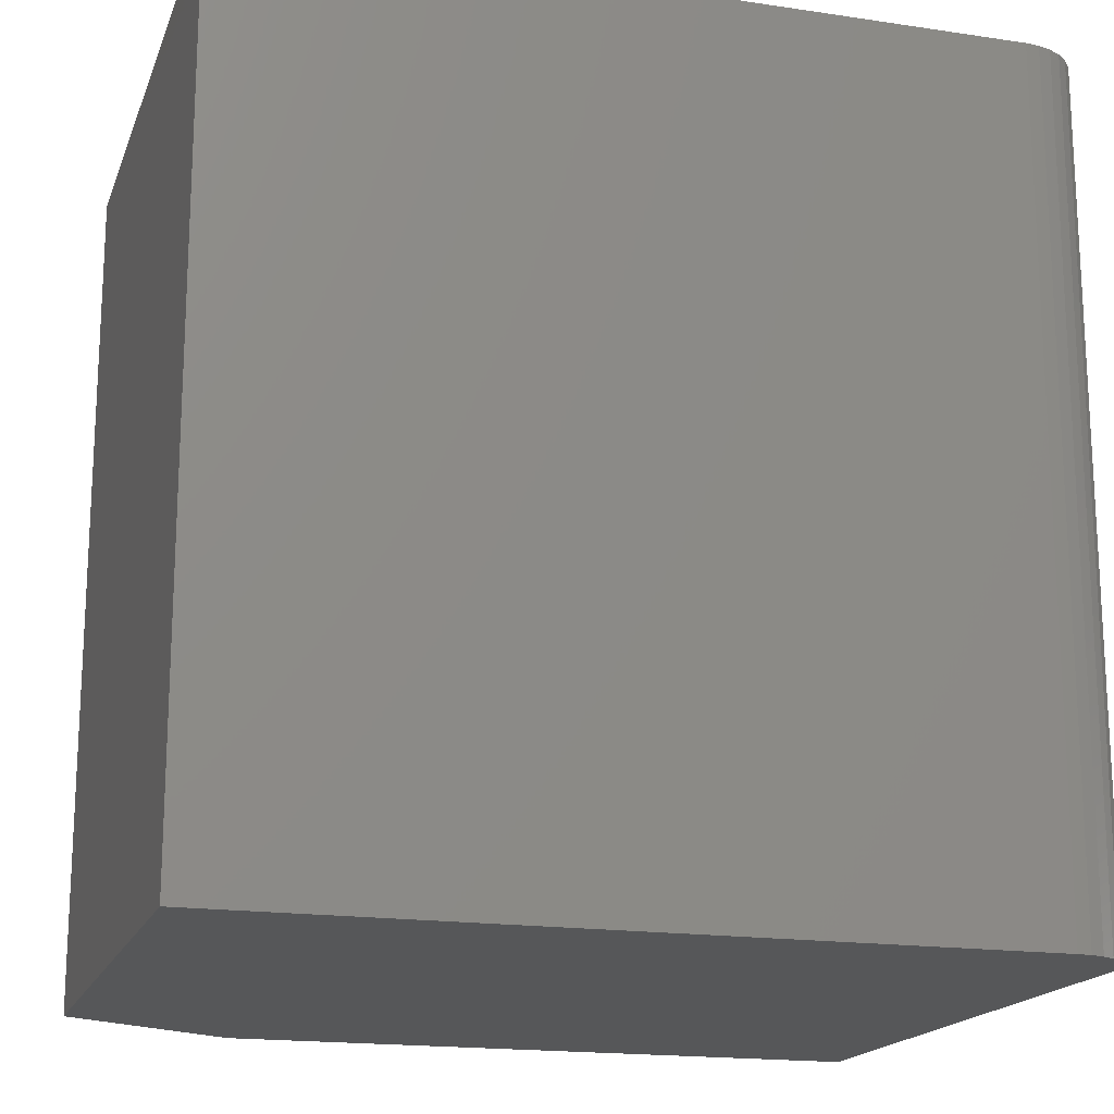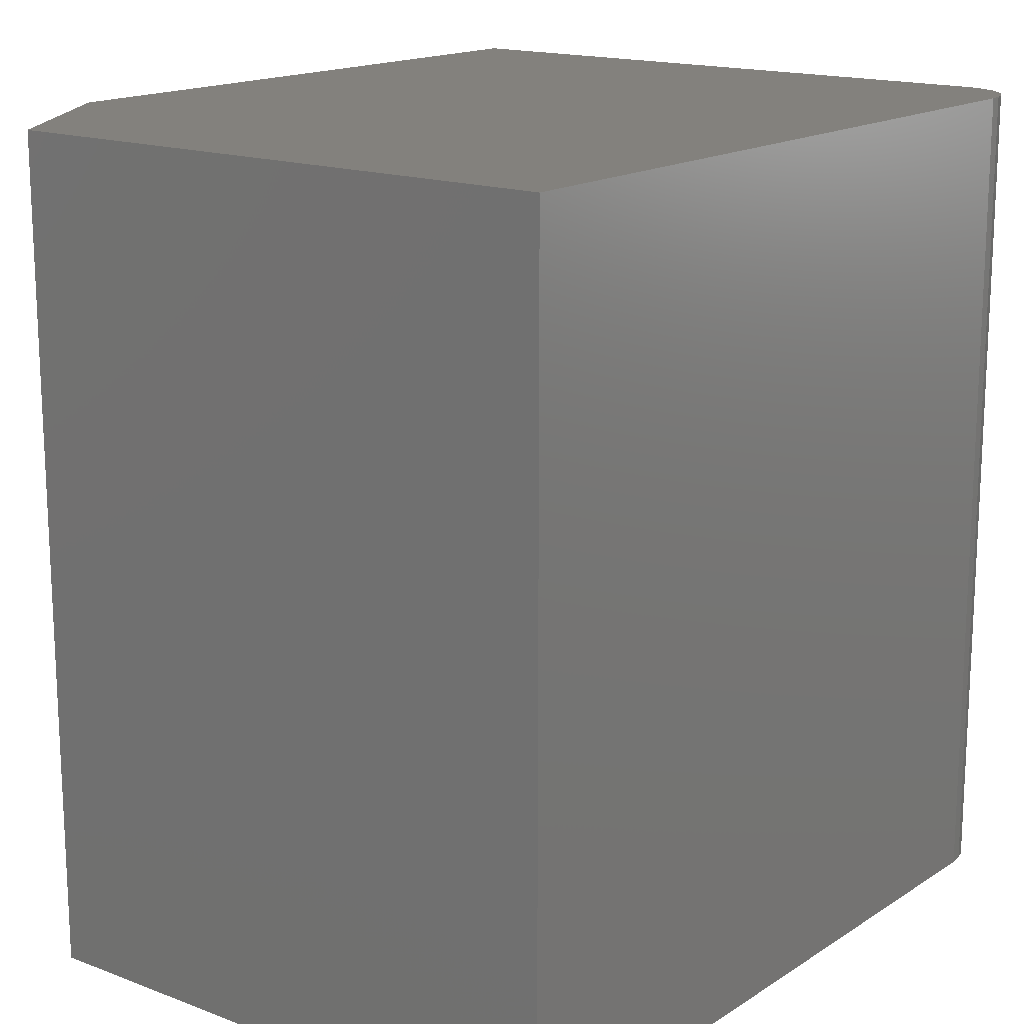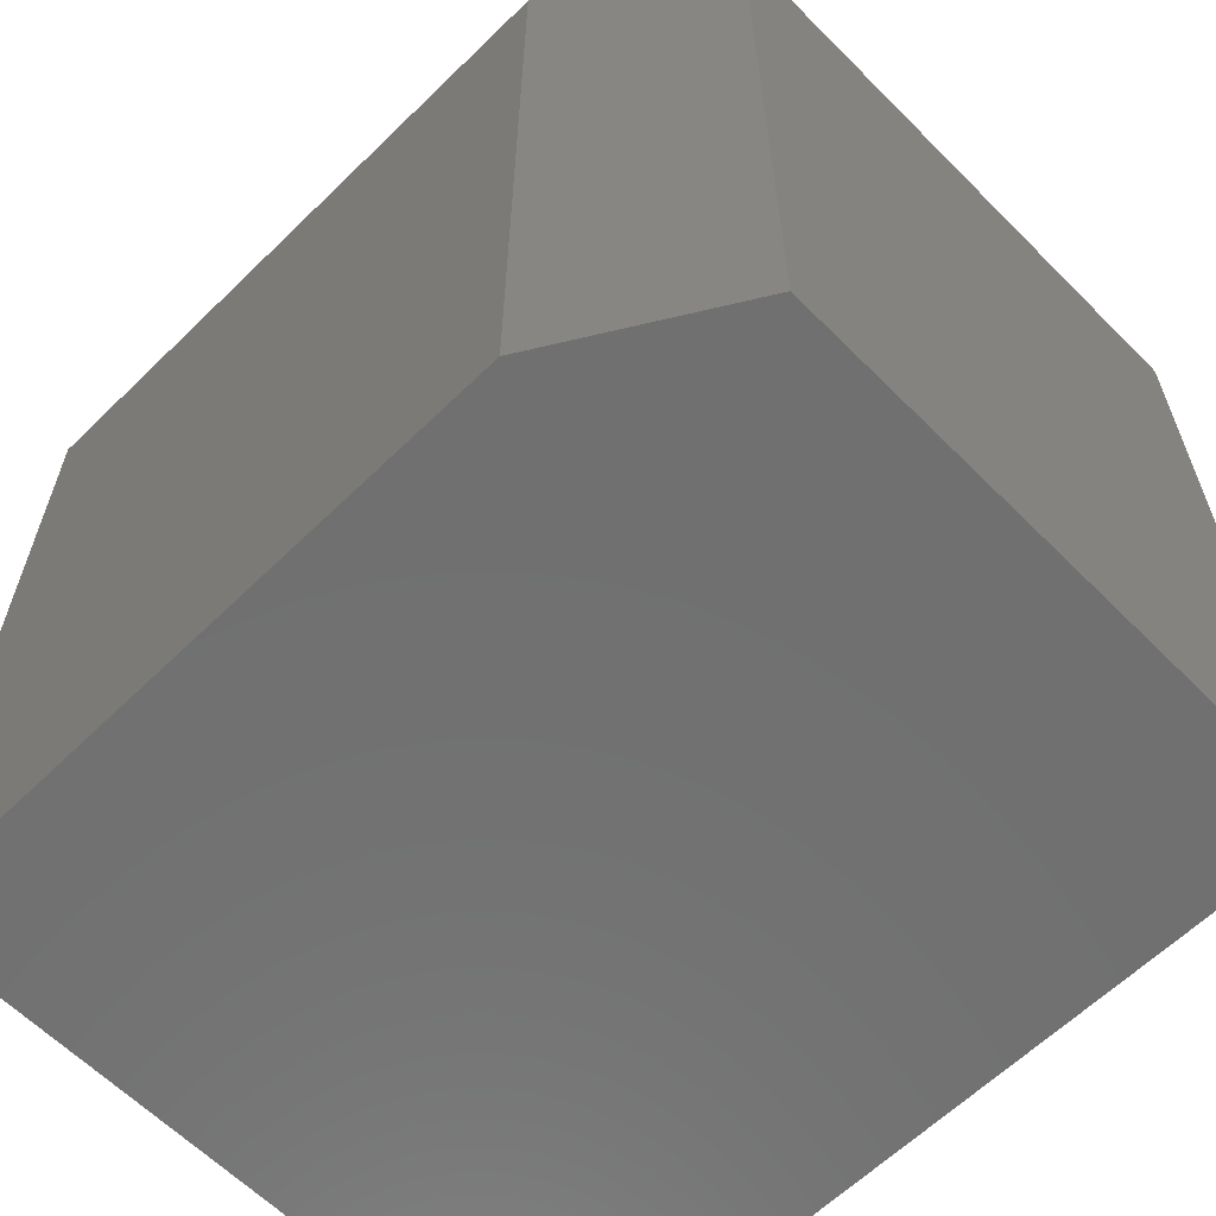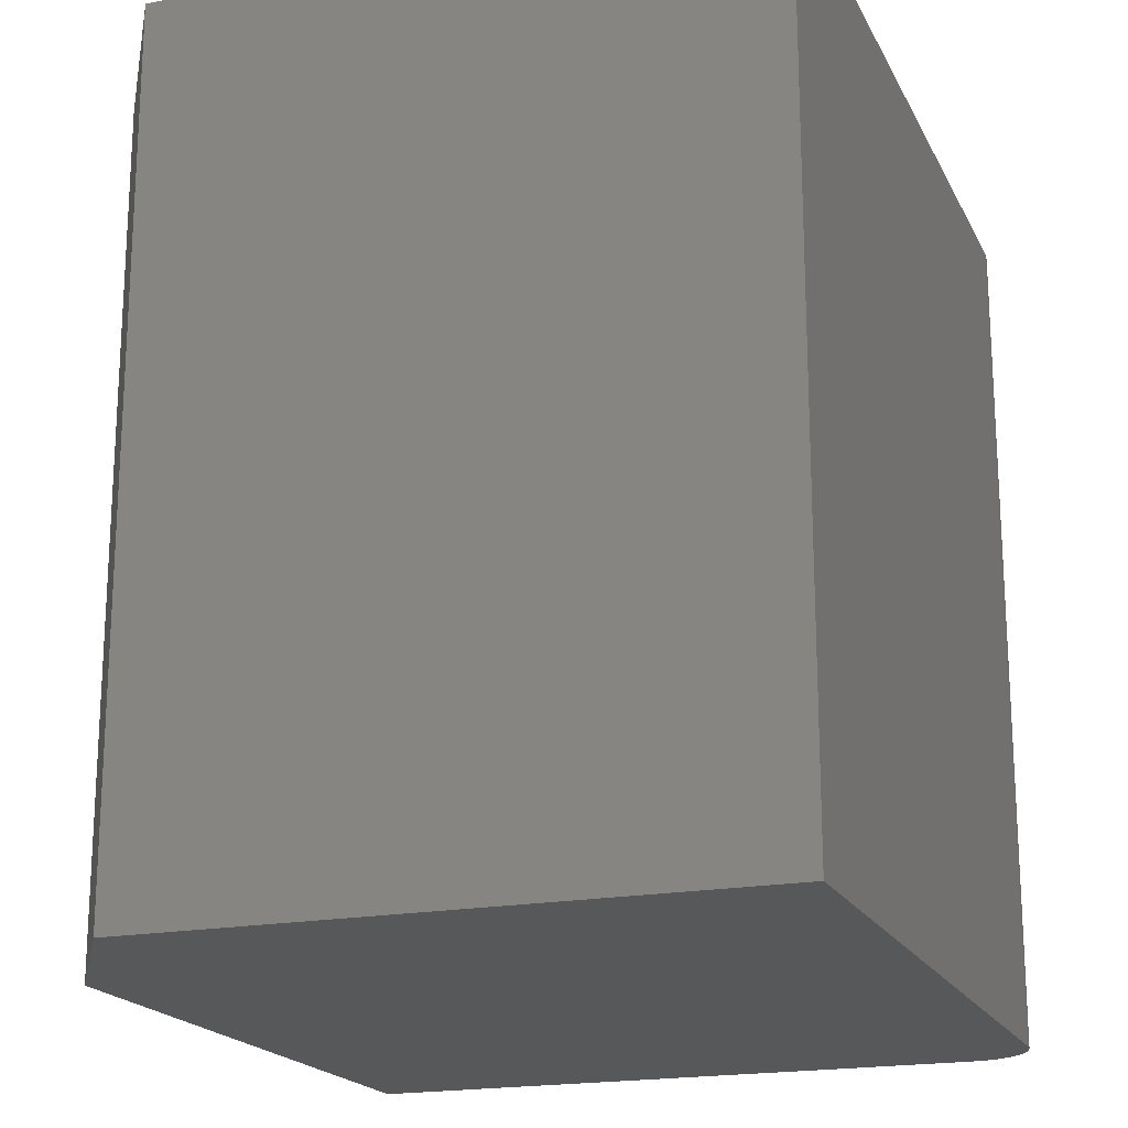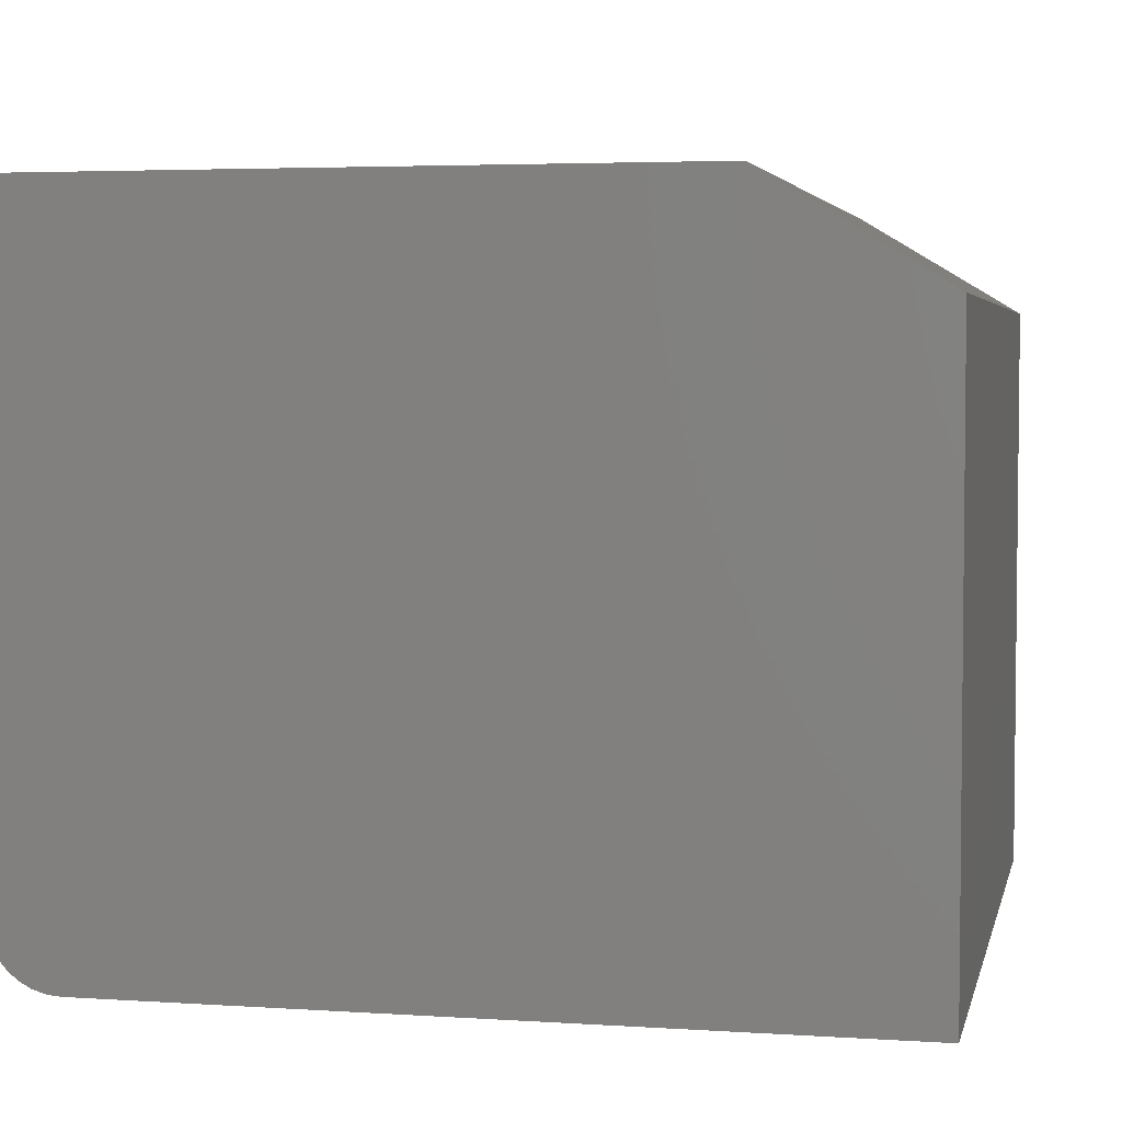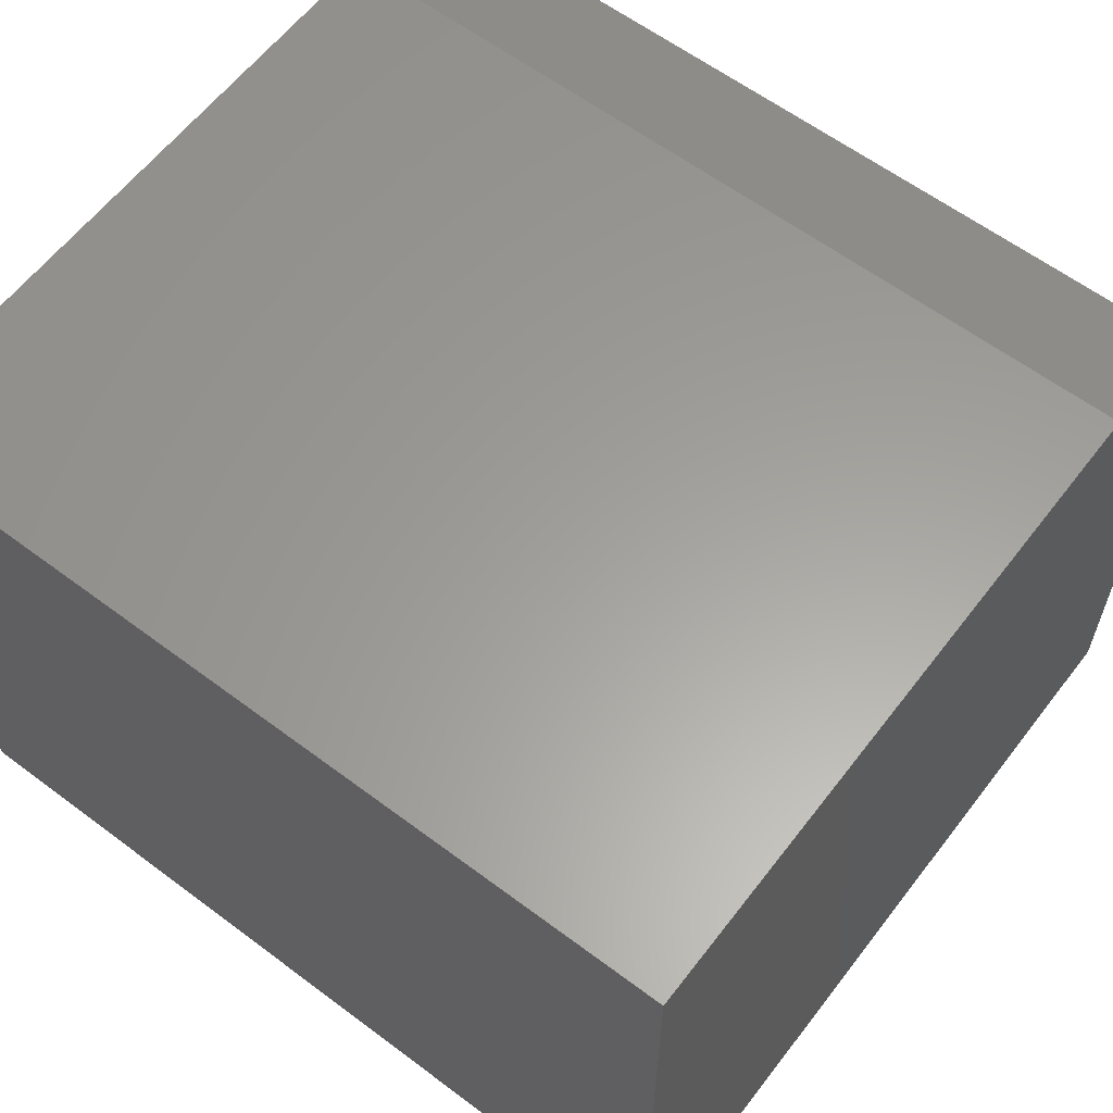
<metadata>
{"format":"stl","ext":"stl","renderer":"f3d","projection":"perspective","resolution":1024,"background":"white","views":[{"elev":-17.6,"azim":-16.5,"up":"+Z"},{"elev":16.2,"azim":-52.2,"up":"+Z"},{"elev":-62.1,"azim":-135.4,"up":"+Z"},{"elev":-19.2,"azim":-70.1,"up":"+Z"},{"elev":4.0,"azim":-167.7,"up":"+Y"},{"elev":60.9,"azim":127.4,"up":"+Y"}]}
</metadata>
<code>
# stl→obj: 26 verts, 48 faces
v -0.7422 0.5312 0.75
v 0 0.625 0.75
v -0.5859 0.625 0.75
v -0.0625 0 0.75
v -0.05031 0.001201 0.75
v -0.7422 0 0.75
v 0 0.0625 0.75
v -0.03858 0.004758 0.75
v -0.02778 0.01053 0.75
v -0.01831 0.01831 0.75
v -0.01053 0.02778 0.75
v -0.004758 0.03858 0.75
v -0.001201 0.05031 0.75
v -0.5859 0.625 0
v 0 0.625 0
v -0.7422 0.5312 0
v -0.7422 0 0
v -0.05031 0.001201 0
v -0.0625 0 0
v 0 0.0625 0
v -0.001201 0.05031 0
v -0.004758 0.03858 0
v -0.01053 0.02778 0
v -0.01831 0.01831 0
v -0.02778 0.01053 0
v -0.03858 0.004758 0
f 1 2 3
f 4 5 6
f 7 2 1
f 7 1 6
f 7 6 5
f 7 5 8
f 7 8 9
f 7 9 10
f 7 10 11
f 7 11 12
f 7 12 13
f 14 15 16
f 17 18 19
f 20 21 22
f 20 22 23
f 20 23 24
f 20 24 25
f 20 25 26
f 20 26 18
f 20 18 17
f 20 17 16
f 20 16 15
f 16 17 1
f 1 17 6
f 15 14 2
f 2 14 3
f 3 14 1
f 1 14 16
f 20 15 7
f 7 15 2
f 17 19 6
f 6 19 4
f 20 7 21
f 21 7 13
f 21 13 22
f 22 13 12
f 22 12 23
f 23 12 11
f 23 11 24
f 24 11 10
f 24 10 25
f 25 10 9
f 25 9 26
f 26 9 8
f 26 8 18
f 18 8 5
f 18 5 19
f 19 5 4

</code>
